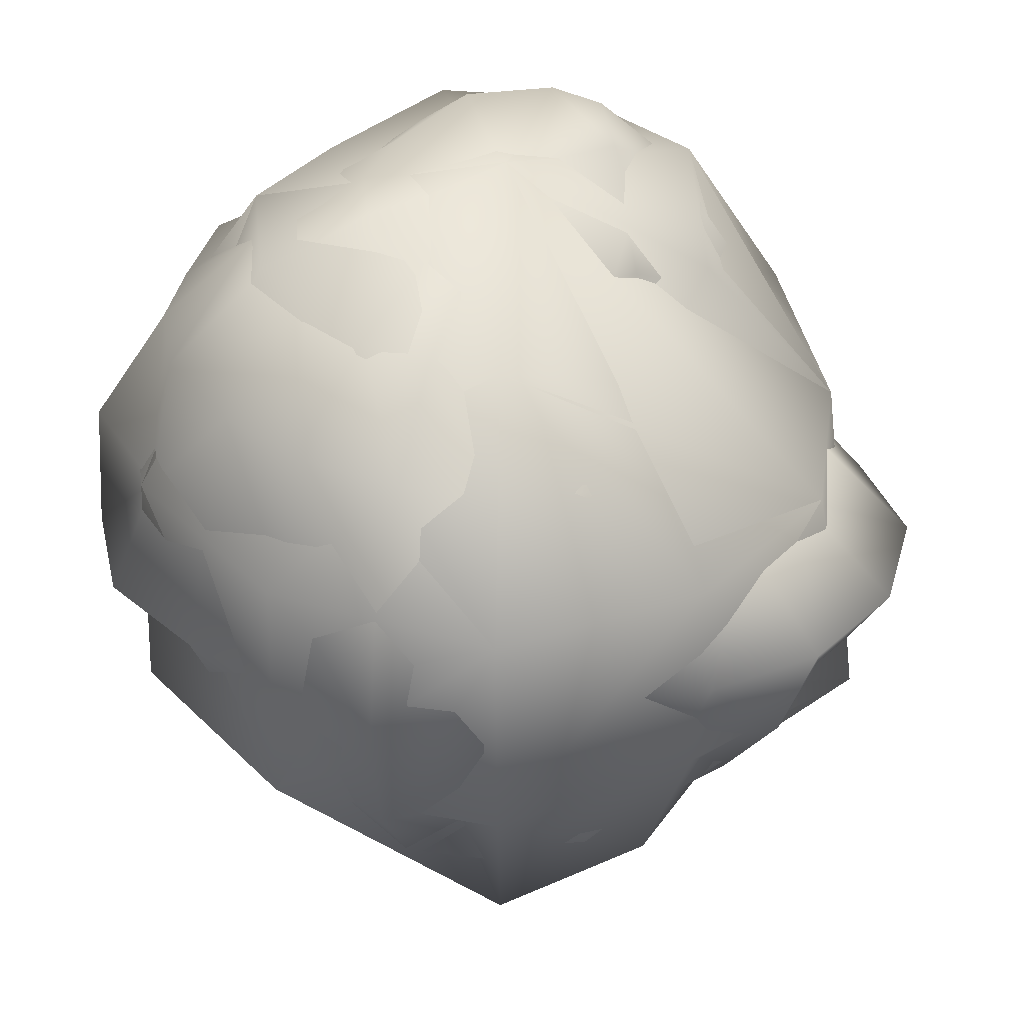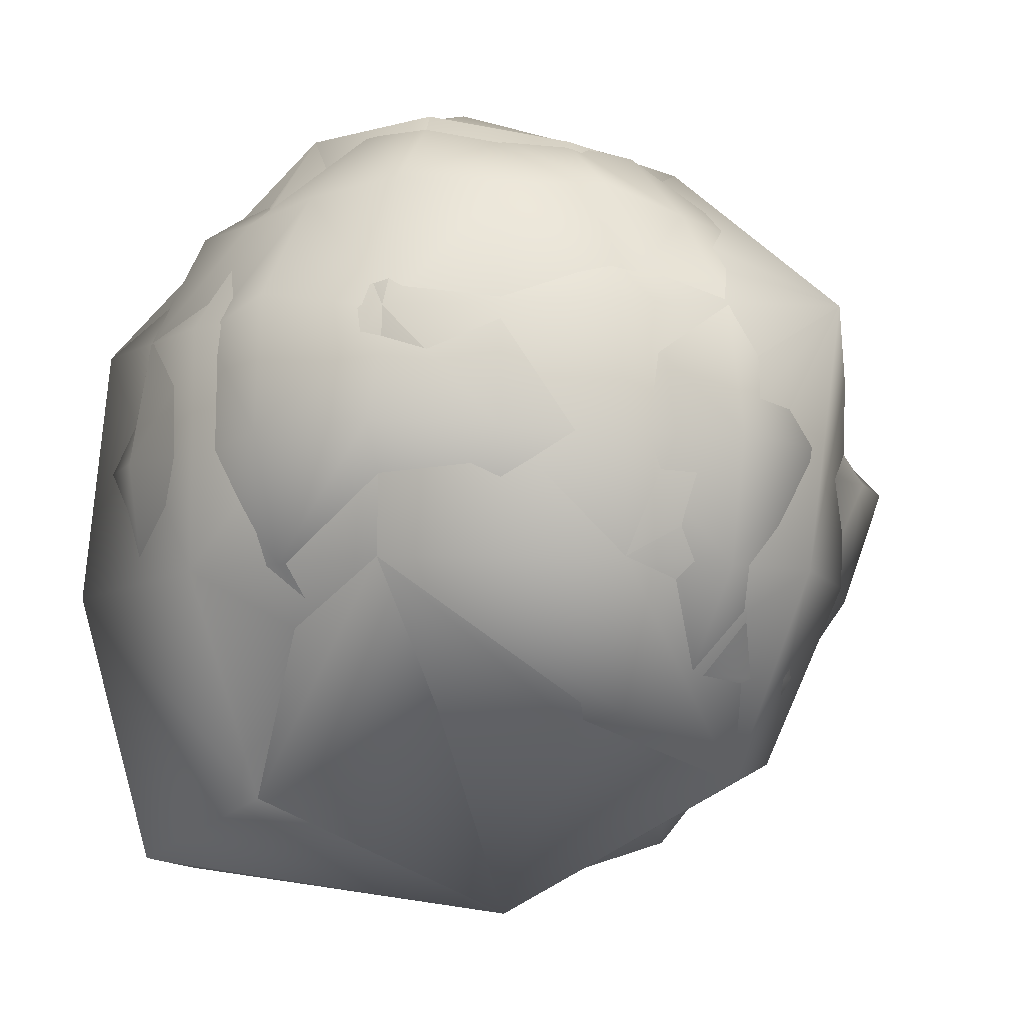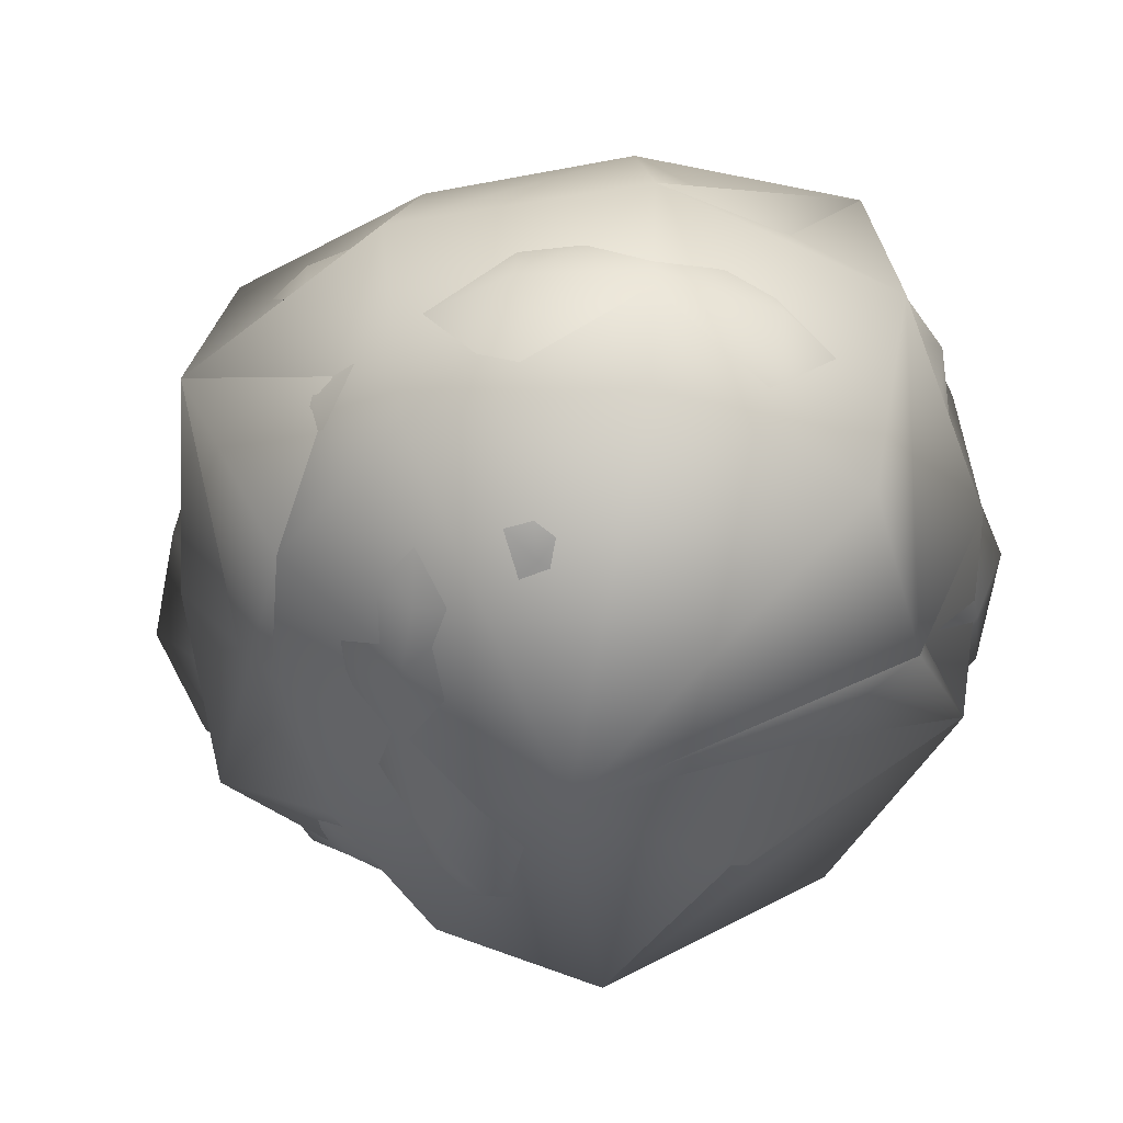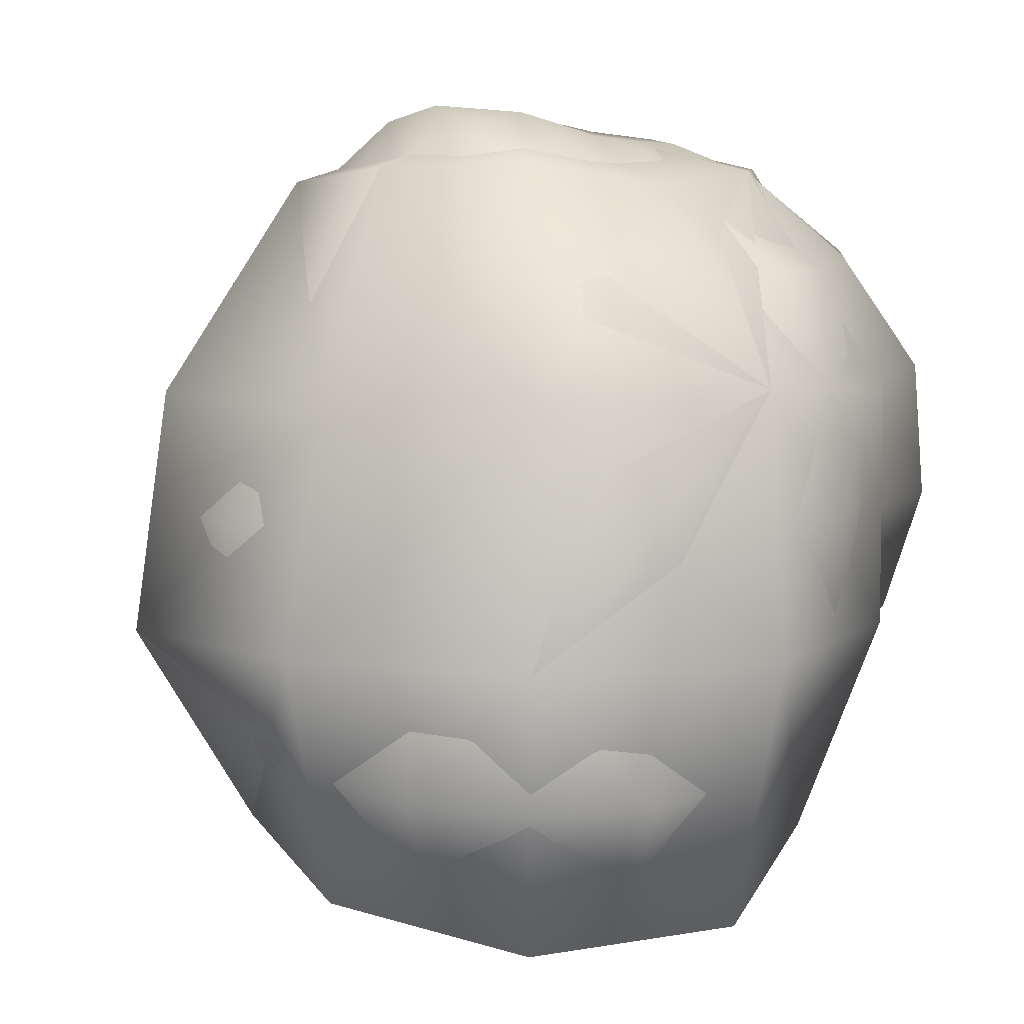
<metadata>
{"format":"obj","ext":"obj","renderer":"f3d","projection":"perspective","resolution":1024,"background":"white","views":[{"elev":36.6,"azim":-80.6,"up":"+Y"},{"elev":-7.8,"azim":-130.6,"up":"+Y"},{"elev":-59.9,"azim":104.5,"up":"+Y"},{"elev":6.6,"azim":112.8,"up":"+Y"}]}
</metadata>
<code>
o Stone_Pack1_Stone_2
v 1e-06 54.63 1.1e-05
v 1e-06 51.94 -17.47
v -5.689 51.77 -19.38
v -9.558 52.5 -14.87
v 2e-06 45.25 -29.08
v -8.705 46.98 -29.65
v -16.75 47.9 -26.06
v -14.69 49.93 -12.73
v -15.31 50.19 -6.992
v -22.6 45.57 -19.58
v -26.61 45.49 -12.15
v -18.75 48.72 -2.696
v -15.56 47.15 2.237
v -29.02 44.74 -4.172
v -26.7 42.31 3.838
v -15.55 44.2 7.1
v -10.9 43.62 9.445
v -23.19 39.33 10.59
v -17.42 36.85 15.1
v -8.66 41.58 13.48
v -4.044 43.43 13.77
v -11.45 33.24 17.82
v -5.038 29.65 17.16
v 7e-06 41.74 16.08
v 4.235 45.28 14.42
v 4e-06 29.61 18.62
v 6.543 37.09 22.28
v 9.522 45.47 14.82
v 13.15 51.73 11.39
v 14.84 42.09 23.09
v 21.76 44.85 18.85
v 19.28 54.21 8.804
v 18.81 56.11 2.704
v 26.35 44.24 12.03
v 28.7 45.14 4.127
v 20.91 54.04 -3.006
v 16.99 55.22 -7.758
v 30 46.14 -4.313
v 27.02 46.12 -12.34
v 15.34 52.02 -13.29
v 9.547 52.45 -14.86
v 22.05 44.54 -19.11
v 15.16 43.8 -23.59
v 5.603 51.02 -19.08
v 8.186 44.37 -27.88
v 2e-06 36.1 -40.64
v -11.82 37.21 -40.27
v 1e-06 22.04 -46.73
v -14.36 23.91 -48.9
v -25.14 21.94 -39.12
v -23.32 38.13 -36.29
v -31.66 37.15 -27.43
v -34.85 21.78 -30.19
v -41.87 21.73 -19.12
v -38.64 37.59 -17.65
v -39.37 35.43 -5.66
v -48.15 22.89 -6.923
v -49.09 23.3 7.058
v -38.28 34.51 5.504
v -32.75 32.38 14.96
v -39.43 20.56 18.01
v -29.65 18.74 25.69
v -22.85 27.68 19.8
v -14.59 25.07 22.71
v -20.93 18.53 32.57
v -11.09 18.8 37.76
v -7.212 23.93 24.56
v 3e-06 24.23 25.96
v 1.3e-05 19.17 40.18
v 10.68 18.15 36.36
v 8.904 28.79 30.32
v 18.56 31.02 28.89
v 20.78 18.41 32.34
v 32.29 20.28 27.98
v 27 32.12 23.39
v 31.18 30.98 14.24
v 37.03 19.41 16.91
v 38.39 18.55 5.52
v 33.09 30.27 4.757
v 33.24 30.42 -4.78
v 35.5 17.28 -5.104
v 35.08 18.45 -16.02
v 33.44 32.96 -15.27
v 26.89 32.03 -23.3
v 31.31 19.72 -27.13
v 25.17 21.96 -39.17
v 19.74 32.76 -30.72
v 11.57 36.49 -39.41
v 13.47 22.53 -45.87
v 1e-06 6.996 -46.85
v -14.68 7.727 -49.99
v 1e-06 -6.886 -46.05
v -13.35 -7.078 -45.48
v -22.87 -6.368 -35.59
v -28.53 7.816 -44.4
v -37.37 7.361 -32.38
v -32.84 -6.532 -28.46
v -40.97 -6.747 -18.71
v -43.34 7.107 -19.79
v -50.91 7.635 -7.319
v -48.47 -7.295 -6.969
v -43.29 -6.566 6.224
v -49.15 7.384 7.066
v -38.7 6.405 17.67
v -33.85 -5.67 15.46
v -30.72 -6.138 26.62
v -35.08 6.936 30.4
v -27.25 7.493 42.41
v -24.53 -6.797 38.17
v -12.32 -6.564 41.95
v -14.74 7.754 50.21
v 2.1e-05 7.666 51.66
v 1.4e-05 -6.24 41.34
v 11.33 -6.081 38.6
v 13.23 7.012 45.06
v 24.26 6.729 37.75
v 21.35 -5.984 33.22
v 36.35 -7.169 31.5
v 35.7 7.05 30.94
v 42.52 6.987 19.42
v 41.76 -6.871 19.07
v 45.38 -6.858 6.525
v 44.61 6.75 6.415
v 39.46 6.036 -5.674
v 46.42 -7.008 -6.674
v 44.86 -7.338 -20.49
v 38.52 6.372 -17.59
v 34.14 6.77 -29.59
v 35.06 -6.938 -30.38
v 26.31 -7.247 -40.93
v 27.71 7.606 -43.12
v 14.17 7.479 -48.27
v 13.63 -7.212 -46.41
v 4e-06 -20.54 -43.21
v -9.556 -16.2 -32.55
v 2e-06 -30.65 -33.17
v -7.84 -24.2 -26.7
v -11.76 -19.38 -18.29
v -17.74 -15.68 -27.61
v -25.5 -16.12 -22.1
v -18.11 -20.33 -15.69
v -23.21 -23.1 -10.6
v -32.84 -17.21 -15
v -40.36 -19.41 -5.803
v -30.27 -26.96 -4.353
v -30.86 -28.69 4.437
v -40.44 -19.44 5.814
v -35.39 -18.54 16.16
v -29.55 -28.86 13.5
v -22.23 -26.95 19.26
v -27.89 -17.59 24.17
v -20.28 -17.88 31.56
v -15.9 -25.79 24.75
v -7.033 -22.56 23.95
v -10.06 -17.02 34.25
v 1.3e-05 -15.19 31.76
v 1e-05 -21.24 24.87
v 7.467 -24.07 25.43
v 8.793 -14.93 29.95
v 19.15 -16.9 29.79
v 16.03 -26.02 24.94
v 25.08 -30.66 21.73
v 30.33 -19.1 26.28
v 38.75 -20.27 17.7
v 32.91 -32.54 15.03
v 38.61 -36.42 5.552
v 45.72 -21.93 6.574
v 48.96 -23.48 -7.039
v 40.66 -37.45 -5.847
v 36.95 -38 -16.87
v 46.11 -24.03 -21.06
v 38.02 -23.88 -32.94
v 31.99 -38.69 -27.72
v 21.38 -36.95 -33.27
v 25.7 -22.55 -39.99
v 12.1 -20.43 -41.22
v 10.7 -34.33 -36.43
v 0 -44.89 -9e-06
v -8.2 -28.51 -12.76
v -5.431 -29.91 -18.49
v 0 -34.58 -18.29
v -14.86 -30.77 -6.784
v -12.87 -25.96 -11.15
v -17.29 -32.99 2.487
v -18.53 -28.94 -2.665
v -15.31 -38.42 13.27
v -19.85 -34.4 9.066
v -5.36 -36.01 18.25
v -11.72 -34.13 18.23
v 5.206 -34.95 17.73
v 3e-06 -32.7 20.86
v 15.71 -39.45 13.61
v 12.31 -36.05 19.15
v 21.35 -40.97 3.07
v 22.87 -40.24 10.45
v 19.38 -40.45 -8.849
v 26.62 -43.32 -3.827
v 11.41 -40.06 -17.75
v 19.03 -40.31 -16.49
v 6.474 -36.43 -22.05
v 0 55.66 1.1e-05
v -0 48.19 -30.94
v -16.89 48.67 -26.29
v -26.83 45.92 -12.25
v -28.14 44.25 4.046
v -18.48 38.03 16.02
v -5.471 30.14 18.63
v 7.087 39.12 24.14
v 22.75 46.88 19.71
v 30.83 48.5 4.432
v 28.78 49.28 -13.14
v 16.18 46.59 -25.17
v -25.94 21.92 -40.36
v -0 22.19 -48.56
v -44.35 22.28 -20.26
v -52.29 24.15 7.519
v -33.51 20.25 29.04
v -12 19.44 40.86
v 11.86 19.22 40.39
v 35.81 21.65 31.03
v 42.66 19.68 6.134
v 40.79 20.48 -18.63
v 27.55 23.29 -42.87
v -26.59 -7.072 -41.38
v -4e-06 -6.993 -48.64
v -45.24 -7.151 -20.66
v -47.59 -6.911 6.842
v -32.81 -6.237 28.43
v -13.6 -6.94 46.32
v 12.55 -6.4 42.74
v 39.04 -7.43 33.83
v 51.04 -7.417 7.339
v 48.56 -7.679 -22.18
v 29.16 -7.761 -45.38
v -14.95 -22.56 -23.27
v -2e-06 -33.44 -38.44
v -27.42 -25.06 -12.52
v -36.14 -31.5 5.197
v -25.44 -28.62 22.04
v -8.745 -25.97 29.78
v 8.775 -26.08 29.88
v 27.85 -31.84 24.13
v 42.26 -37.74 6.076
v 42.2 -41.48 -19.27
v 24.47 -40.34 -38.08
v -0 -47.36 -1e-05
v 0 55.66 1.1e-05
v -0 48.19 -30.94
v -16.89 48.67 -26.29
v -28.14 44.25 4.046
v -25.94 21.92 -40.36
v -52.29 24.15 7.519
v -26.59 -7.072 -41.38
v -45.24 -7.151 -20.66
v -14.95 -22.56 -23.27
v -2e-06 -33.44 -38.44
v -36.14 -31.5 5.197
v -0 -47.36 -1e-05
v 27.85 -31.84 24.13
v -13.6 -6.94 46.32
v 11.86 19.22 40.39
v 22.75 46.88 19.71
v 42.2 -41.48 -19.27
v 30.83 48.5 4.432
v -12 19.44 40.86
v 48.56 -7.679 -22.18
v 39.04 -7.43 33.83
v 27.55 23.29 -42.87
f 2 4 1
f 5 3 2
f 7 3 6
f 4 9 1
f 7 8 4
f 11 8 10
f 9 13 1
f 11 12 9
f 15 12 14
f 13 17 1
f 15 16 13
f 19 16 18
f 17 21 1
f 19 20 17
f 23 20 22
f 21 25 1
f 23 24 21
f 27 24 26
f 25 29 1
f 27 28 25
f 31 28 30
f 29 33 1
f 31 32 29
f 35 32 34
f 33 37 1
f 35 36 33
f 39 36 38
f 37 41 1
f 39 40 37
f 43 40 42
f 41 2 1
f 43 44 41
f 5 44 45
f 46 6 5
f 48 47 46
f 50 47 49
f 6 51 7
f 51 10 7
f 50 52 51
f 54 52 53
f 10 55 11
f 11 56 14
f 54 56 55
f 59 57 58
f 14 59 15
f 15 60 18
f 61 59 58
f 62 60 61
f 18 63 19
f 63 22 19
f 65 63 62
f 66 64 65
f 23 64 67
f 67 26 23
f 66 68 67
f 70 68 69
f 26 71 27
f 27 72 30
f 73 71 70
f 74 72 73
f 30 75 31
f 75 34 31
f 74 76 75
f 79 77 78
f 34 79 35
f 35 80 38
f 81 79 78
f 82 80 81
f 38 83 39
f 83 42 39
f 82 84 83
f 87 85 86
f 43 84 87
f 87 45 43
f 89 87 86
f 46 89 48
f 45 46 5
f 48 91 49
f 93 90 92
f 95 93 94
f 50 91 95
f 50 96 53
f 94 96 95
f 99 97 98
f 53 99 54
f 54 100 57
f 101 99 98
f 103 101 102
f 57 103 58
f 103 61 58
f 102 104 103
f 106 104 105
f 62 104 107
f 107 65 62
f 109 107 106
f 110 108 109
f 66 108 111
f 66 112 69
f 110 112 111
f 115 113 114
f 69 115 70
f 70 116 73
f 114 116 115
f 118 116 117
f 74 116 119
f 119 77 74
f 121 119 118
f 123 121 122
f 77 123 78
f 78 124 81
f 122 124 123
f 127 125 126
f 82 124 127
f 82 128 85
f 129 127 126
f 130 128 129
f 86 128 131
f 86 132 89
f 130 132 131
f 90 133 92
f 48 132 90
f 92 135 93
f 136 135 134
f 139 137 138
f 94 135 139
f 94 140 97
f 141 139 138
f 142 140 141
f 97 143 98
f 98 144 101
f 145 143 142
f 147 145 146
f 102 144 147
f 102 148 105
f 149 147 146
f 151 149 150
f 105 151 106
f 106 152 109
f 153 151 150
f 155 153 154
f 110 152 155
f 155 113 110
f 154 156 155
f 159 157 158
f 114 156 159
f 159 117 114
f 161 159 158
f 163 161 162
f 117 163 118
f 163 121 118
f 162 164 163
f 167 165 166
f 122 164 167
f 167 125 122
f 169 167 166
f 171 169 170
f 126 168 171
f 126 172 129
f 173 171 170
f 174 172 173
f 129 175 130
f 130 176 133
f 177 175 174
f 136 176 177
f 92 176 134
f 179 181 178
f 138 180 179
f 136 180 137
f 182 179 178
f 142 183 182
f 138 183 141
f 184 182 178
f 146 185 184
f 142 185 145
f 186 184 178
f 150 187 186
f 146 187 149
f 188 186 178
f 154 189 188
f 150 189 153
f 190 188 178
f 158 191 190
f 154 191 157
f 192 190 178
f 162 193 192
f 158 193 161
f 194 192 178
f 166 195 194
f 162 195 165
f 196 194 178
f 170 197 196
f 166 197 169
f 198 196 178
f 174 199 198
f 170 199 173
f 181 198 178
f 136 200 181
f 174 200 177
f 2 3 4
f 5 6 3
f 7 4 3
f 4 8 9
f 7 10 8
f 11 9 8
f 9 12 13
f 11 14 12
f 15 13 12
f 13 16 17
f 15 18 16
f 19 17 16
f 17 20 21
f 19 22 20
f 23 21 20
f 21 24 25
f 23 26 24
f 27 25 24
f 25 28 29
f 27 30 28
f 31 29 28
f 29 32 33
f 31 34 32
f 35 33 32
f 33 36 37
f 35 38 36
f 39 37 36
f 37 40 41
f 39 42 40
f 43 41 40
f 41 44 2
f 43 45 44
f 5 2 44
f 46 47 6
f 48 49 47
f 50 51 47
f 6 47 51
f 51 52 10
f 50 53 52
f 54 55 52
f 10 52 55
f 11 55 56
f 54 57 56
f 59 56 57
f 14 56 59
f 15 59 60
f 61 60 59
f 62 63 60
f 18 60 63
f 63 64 22
f 65 64 63
f 66 67 64
f 23 22 64
f 67 68 26
f 66 69 68
f 70 71 68
f 26 68 71
f 27 71 72
f 73 72 71
f 74 75 72
f 30 72 75
f 75 76 34
f 74 77 76
f 79 76 77
f 34 76 79
f 35 79 80
f 81 80 79
f 82 83 80
f 38 80 83
f 83 84 42
f 82 85 84
f 87 84 85
f 43 42 84
f 87 88 45
f 89 88 87
f 46 88 89
f 45 88 46
f 48 90 91
f 93 91 90
f 95 91 93
f 50 49 91
f 50 95 96
f 94 97 96
f 99 96 97
f 53 96 99
f 54 99 100
f 101 100 99
f 103 100 101
f 57 100 103
f 103 104 61
f 102 105 104
f 106 107 104
f 62 61 104
f 107 108 65
f 109 108 107
f 110 111 108
f 66 65 108
f 66 111 112
f 110 113 112
f 115 112 113
f 69 112 115
f 70 115 116
f 114 117 116
f 118 119 116
f 74 73 116
f 119 120 77
f 121 120 119
f 123 120 121
f 77 120 123
f 78 123 124
f 122 125 124
f 127 124 125
f 82 81 124
f 82 127 128
f 129 128 127
f 130 131 128
f 86 85 128
f 86 131 132
f 130 133 132
f 90 132 133
f 48 89 132
f 92 134 135
f 136 137 135
f 139 135 137
f 94 93 135
f 94 139 140
f 141 140 139
f 142 143 140
f 97 140 143
f 98 143 144
f 145 144 143
f 147 144 145
f 102 101 144
f 102 147 148
f 149 148 147
f 151 148 149
f 105 148 151
f 106 151 152
f 153 152 151
f 155 152 153
f 110 109 152
f 155 156 113
f 154 157 156
f 159 156 157
f 114 113 156
f 159 160 117
f 161 160 159
f 163 160 161
f 117 160 163
f 163 164 121
f 162 165 164
f 167 164 165
f 122 121 164
f 167 168 125
f 169 168 167
f 171 168 169
f 126 125 168
f 126 171 172
f 173 172 171
f 174 175 172
f 129 172 175
f 130 175 176
f 177 176 175
f 136 134 176
f 92 133 176
f 179 180 181
f 138 137 180
f 136 181 180
f 182 183 179
f 142 141 183
f 138 179 183
f 184 185 182
f 146 145 185
f 142 182 185
f 186 187 184
f 150 149 187
f 146 184 187
f 188 189 186
f 154 153 189
f 150 186 189
f 190 191 188
f 158 157 191
f 154 188 191
f 192 193 190
f 162 161 193
f 158 190 193
f 194 195 192
f 166 165 195
f 162 192 195
f 196 197 194
f 170 169 197
f 166 194 197
f 198 199 196
f 174 173 199
f 170 196 199
f 181 200 198
f 136 177 200
f 174 198 200
f 201 202 203
f 201 203 204
f 201 204 205
f 201 205 206
f 201 206 207
f 201 207 208
f 201 208 209
f 201 209 210
f 201 210 211
f 201 211 212
f 201 212 202
f 213 202 214
f 204 213 215
f 205 215 216
f 217 205 216
f 207 217 218
f 219 207 218
f 220 208 219
f 221 209 220
f 222 210 221
f 212 222 223
f 214 212 223
f 213 225 224
f 226 213 224
f 227 215 226
f 217 227 228
f 218 228 229
f 230 218 229
f 220 230 231
f 221 231 232
f 222 232 233
f 234 222 233
f 225 223 234
f 235 225 236
f 237 224 235
f 227 237 238
f 239 227 238
f 240 228 239
f 230 240 241
f 231 241 242
f 232 242 243
f 233 243 244
f 245 233 244
f 236 234 245
f 246 235 236
f 246 237 235
f 246 238 237
f 246 239 238
f 246 240 239
f 246 241 240
f 246 242 241
f 246 243 242
f 246 244 243
f 246 245 244
f 246 236 245
f 213 203 202
f 204 203 213
f 205 204 215
f 217 206 205
f 207 206 217
f 219 208 207
f 220 209 208
f 221 210 209
f 222 211 210
f 212 211 222
f 214 202 212
f 213 214 225
f 226 215 213
f 227 216 215
f 217 216 227
f 218 217 228
f 230 219 218
f 220 219 230
f 221 220 231
f 222 221 232
f 234 223 222
f 225 214 223
f 235 224 225
f 237 226 224
f 227 226 237
f 239 228 227
f 240 229 228
f 230 229 240
f 231 230 241
f 232 231 242
f 233 232 243
f 245 234 233
f 236 225 234
f 247 248 249
f 247 249 250
f 251 249 248
f 249 251 252
f 253 251 248
f 251 253 254
f 255 253 256
f 253 255 257
f 258 255 256
f 258 257 255
f 258 259 260
f 247 261 262
f 258 263 259
f 247 264 248
f 258 260 257
f 247 250 265
f 248 256 253
f 263 266 267
f 264 267 266
f 267 262 261
f 254 252 251
f 252 257 260
f 258 256 263
f 268 263 256
f 260 265 252
f 261 260 267
f 268 248 264
f 256 248 268
f 259 267 260
f 267 259 263
f 264 266 268
f 263 268 266
f 257 254 253
f 252 254 257
f 267 264 262
f 247 262 264
f 260 261 265
f 247 265 261
f 252 265 250
f 252 250 249

</code>
